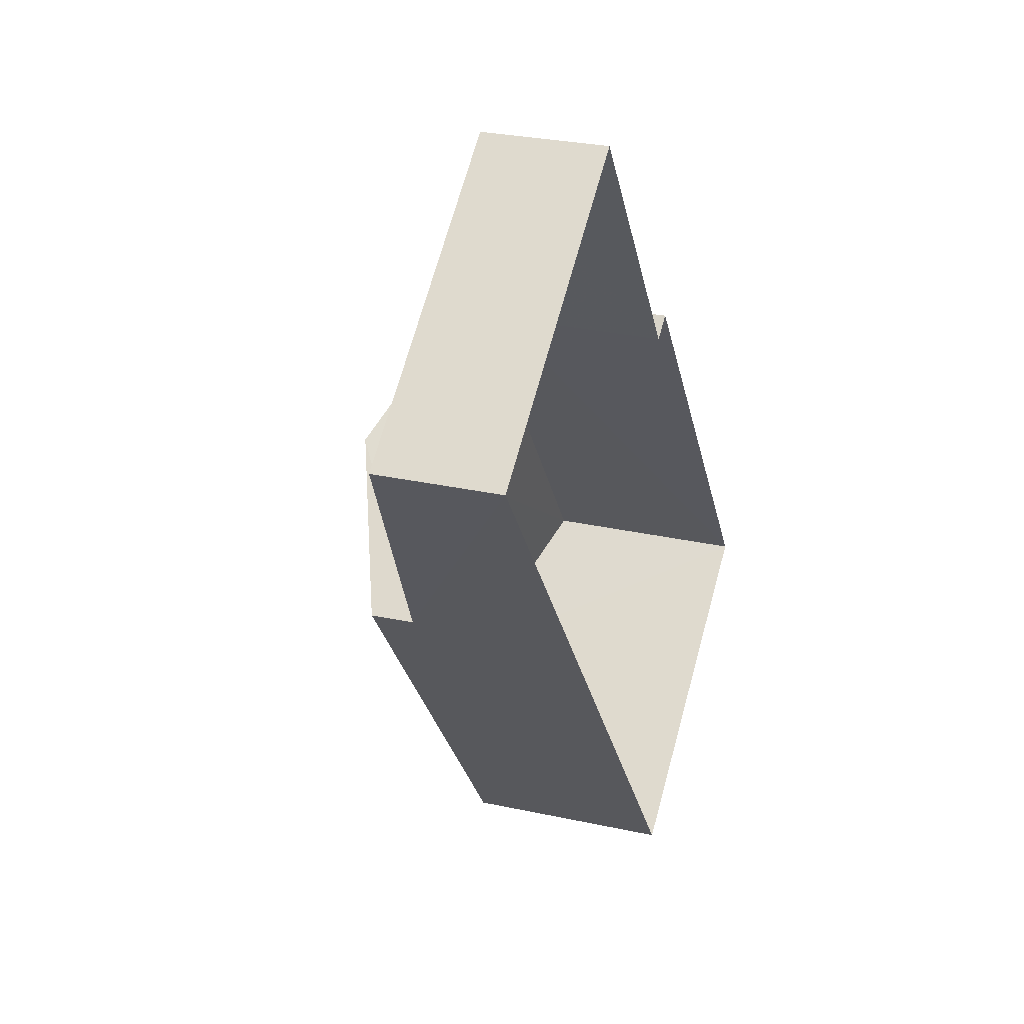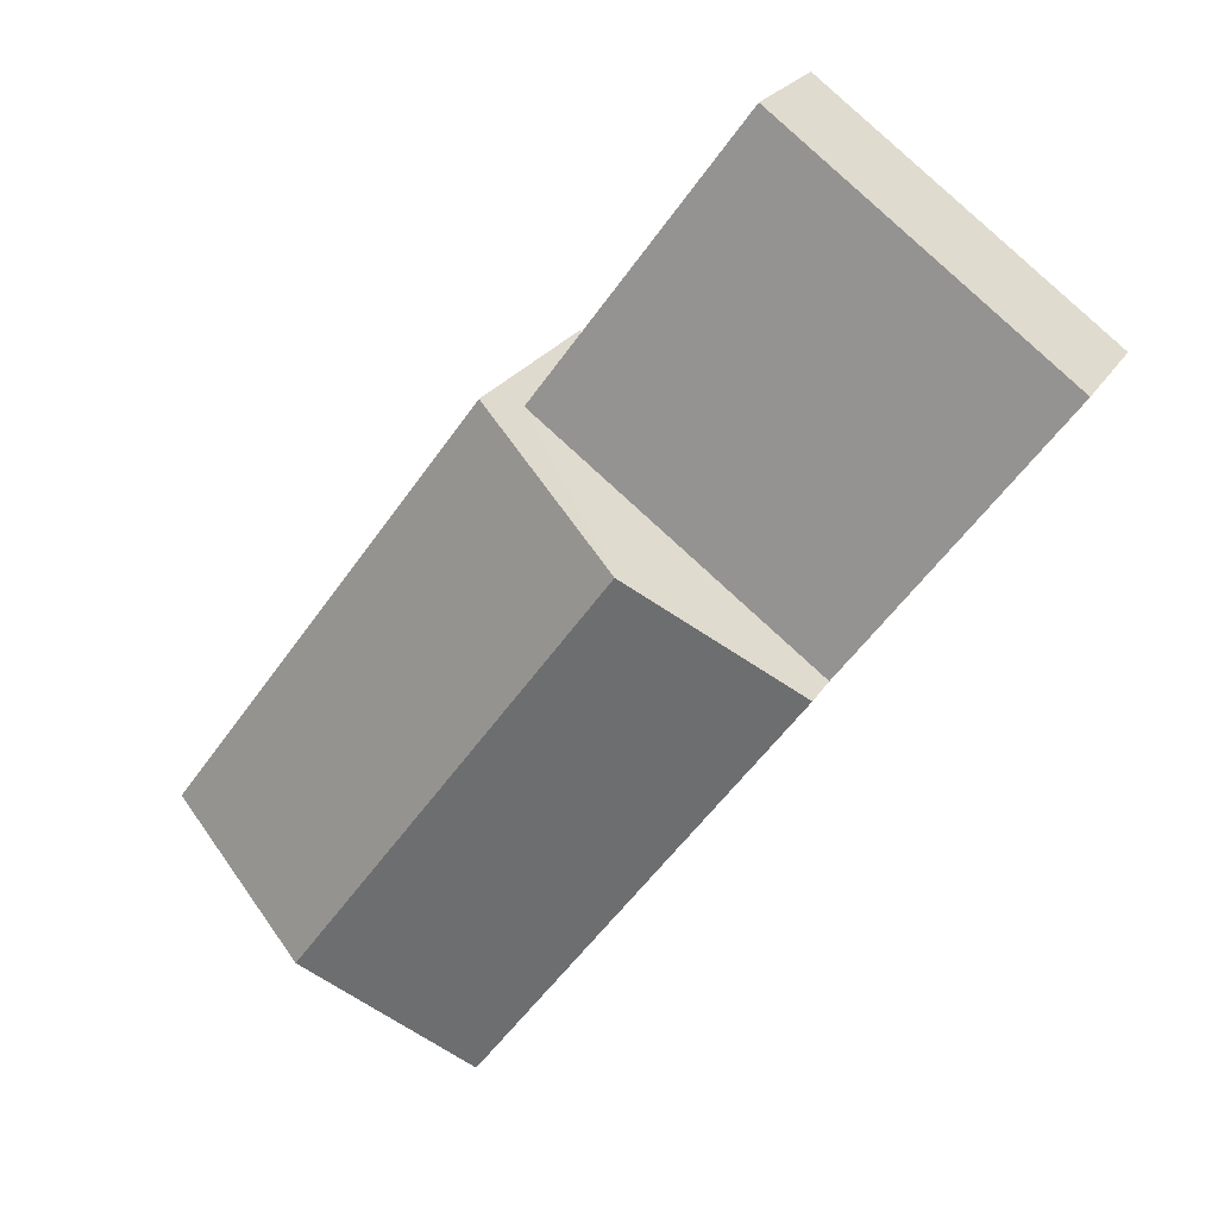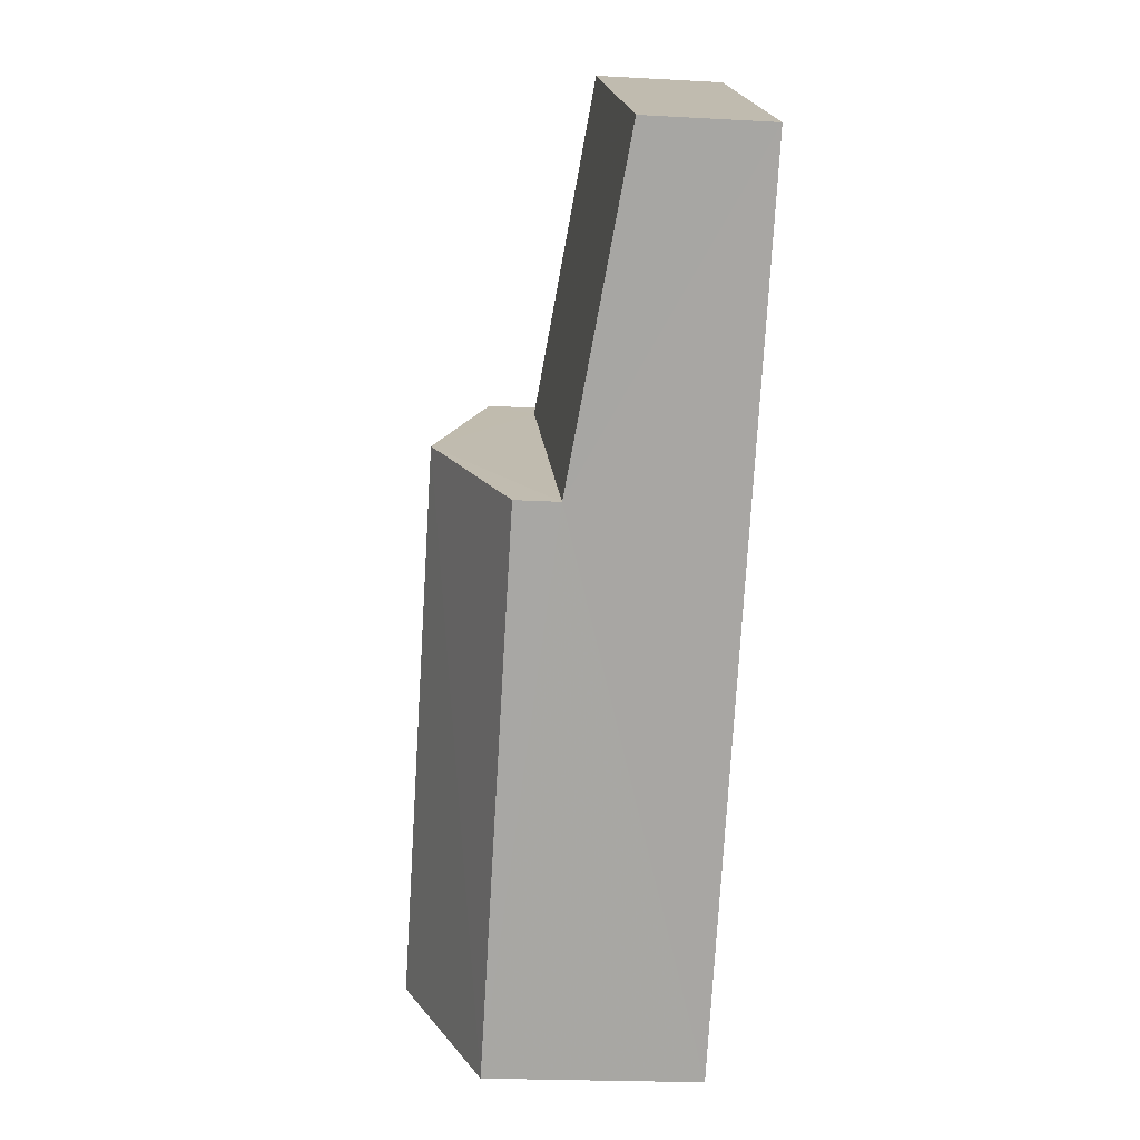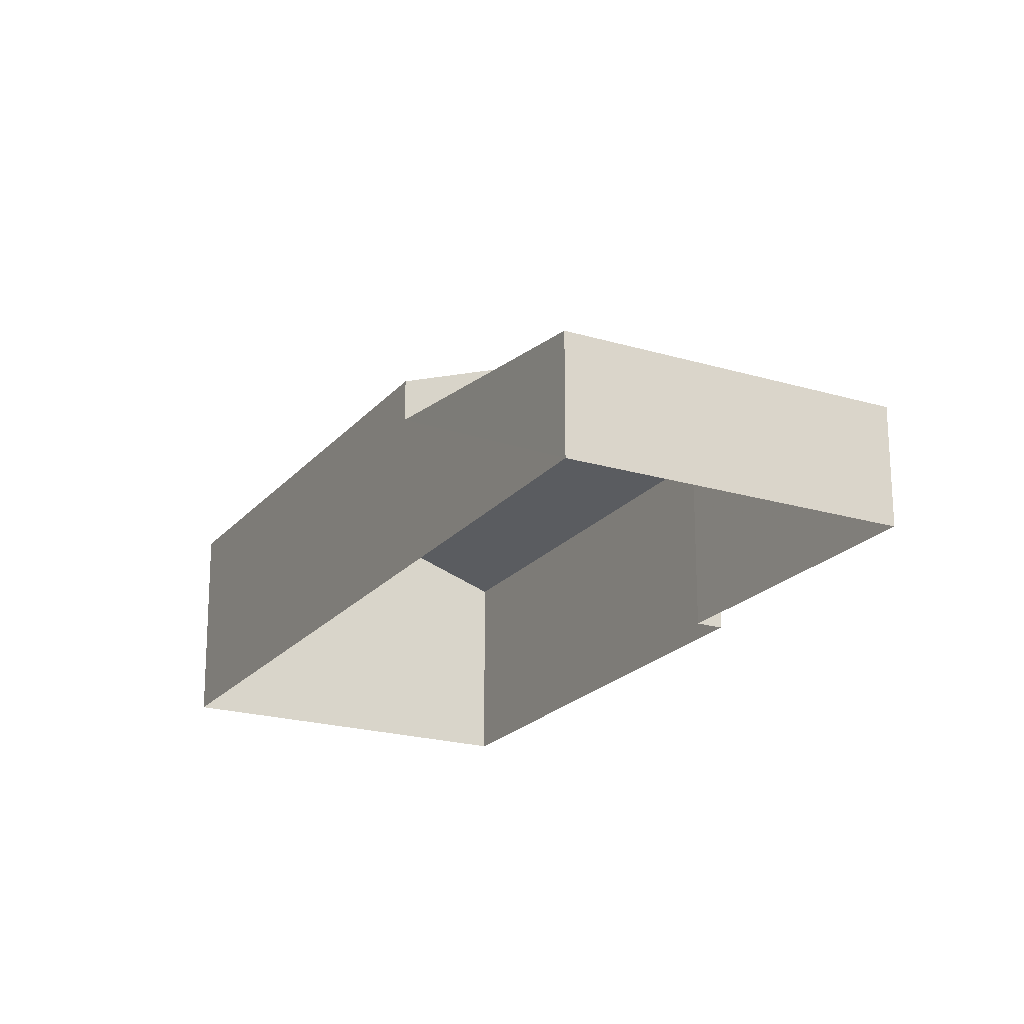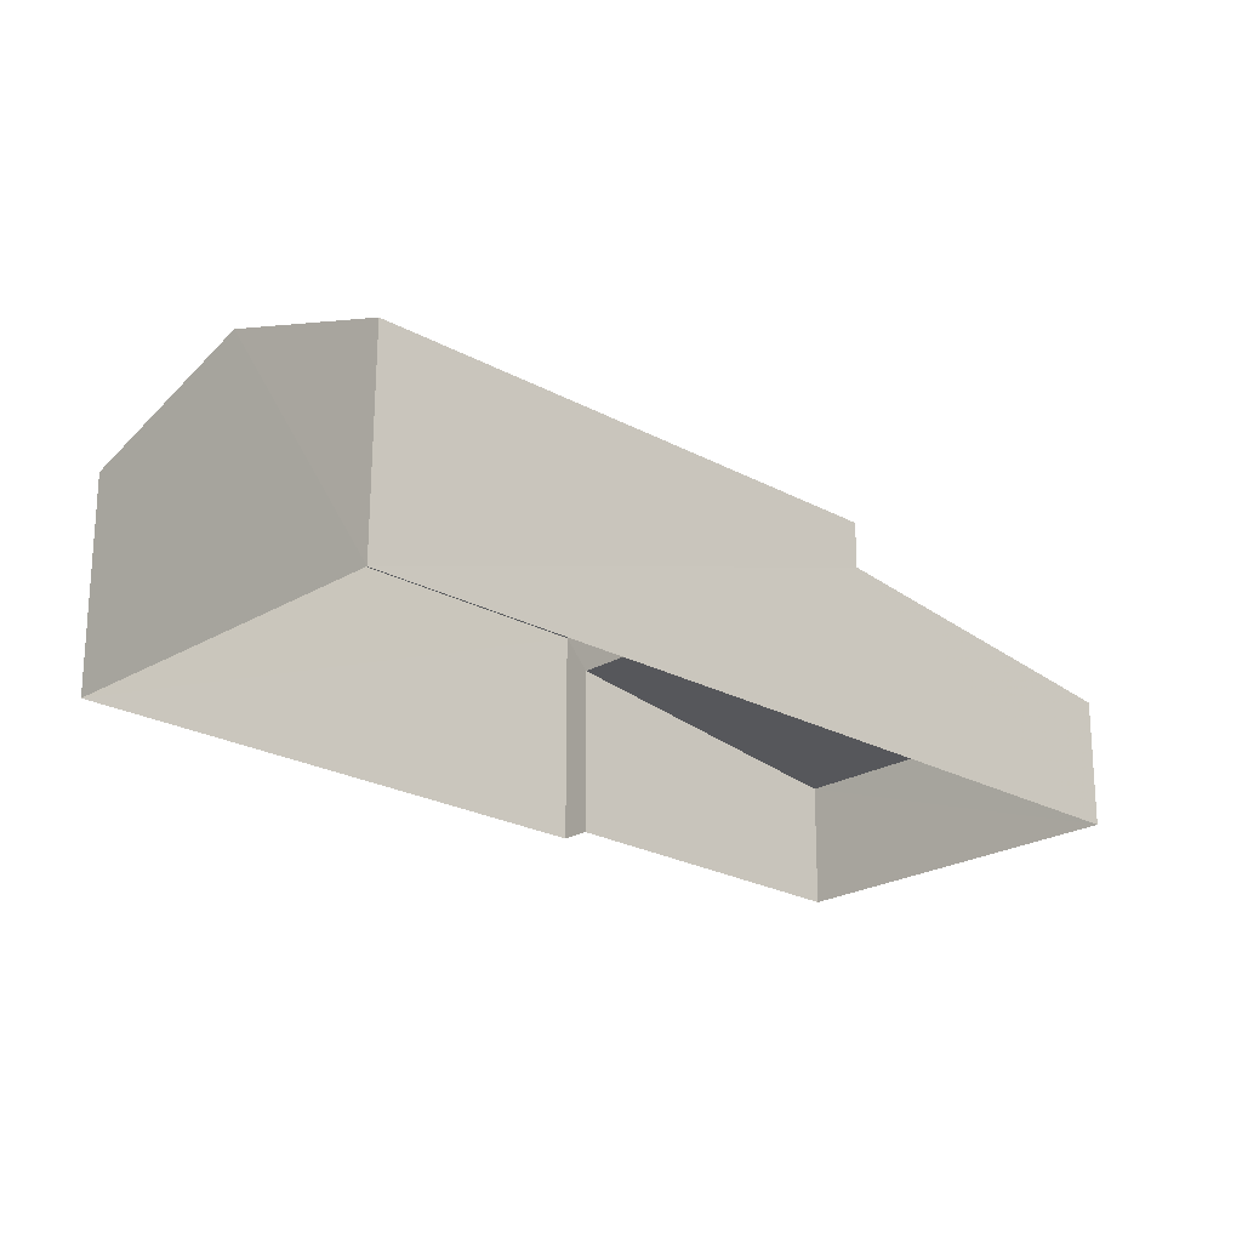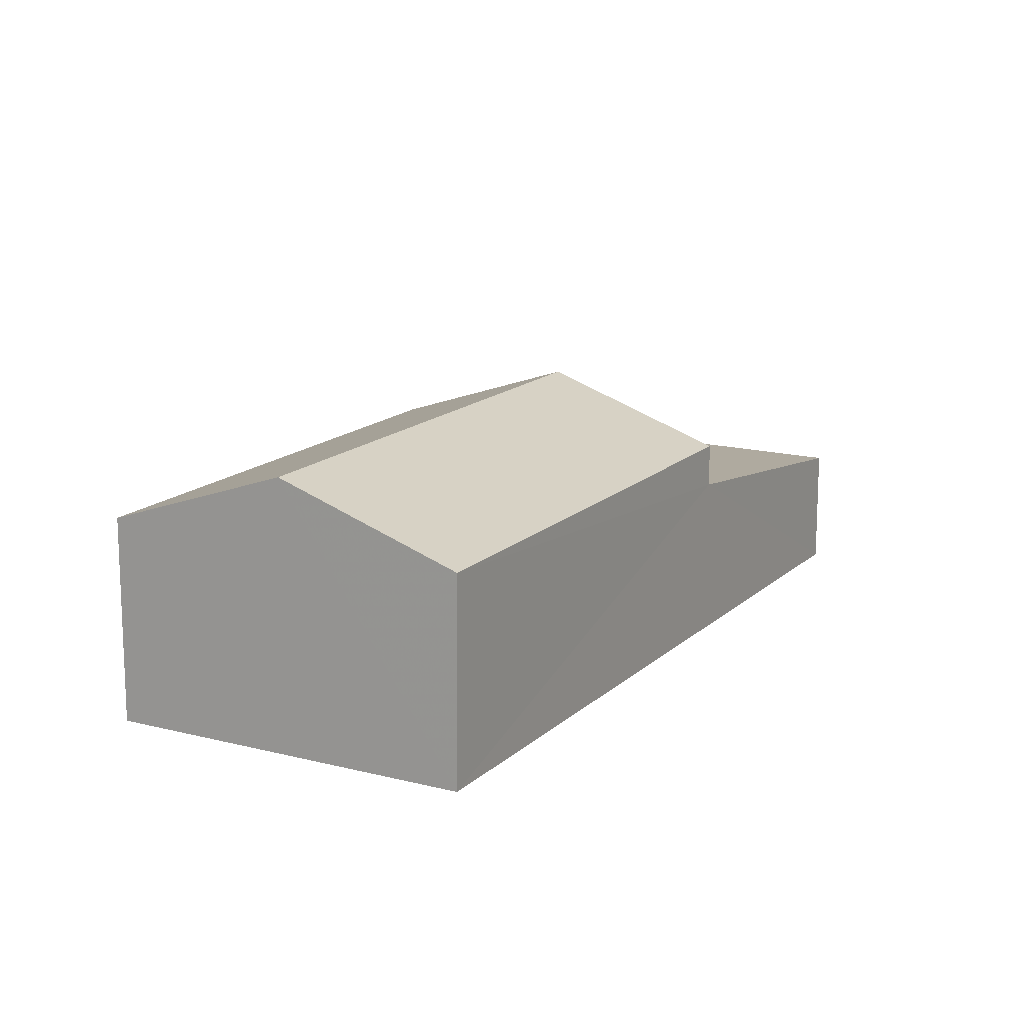
<metadata>
{"format":"obj","ext":"obj","renderer":"f3d","projection":"perspective","resolution":1024,"background":"white","views":[{"elev":28.5,"azim":108.9,"up":"+Y"},{"elev":23.5,"azim":23.8,"up":"+Y"},{"elev":-20.3,"azim":84.2,"up":"+Y"},{"elev":-21.2,"azim":115.6,"up":"+Z"},{"elev":-22.5,"azim":10.2,"up":"+Z"},{"elev":15.2,"azim":-7.2,"up":"+Z"}]}
</metadata>
<code>
v -3.176e+05 4.325e+04 34.26
v -3.176e+05 4.325e+04 34.26
v -3.176e+05 4.324e+04 34.26
v -3.176e+05 4.324e+04 34.26
v -3.176e+05 4.325e+04 34.26
v -3.176e+05 4.325e+04 34.27
v -3.176e+05 4.325e+04 37.19
v -3.176e+05 4.325e+04 36.45
v -3.176e+05 4.325e+04 36.45
v -3.176e+05 4.325e+04 37.19
v -3.176e+05 4.325e+04 39.1
v -3.176e+05 4.324e+04 37.96
v -3.176e+05 4.324e+04 39.1
v -3.176e+05 4.325e+04 37.96
v -3.176e+05 4.324e+04 37.95
v -3.176e+05 4.325e+04 37.96
f 1 2 3
f 3 2 4
f 4 2 5
f 2 6 5
f 7 8 9
f 7 10 8
f 11 12 13
f 11 14 12
f 15 16 11
f 13 15 11
f 16 15 10
f 15 4 10
f 10 5 8
f 10 4 5
f 9 5 6
f 9 8 5
f 2 9 6
f 2 7 9
f 14 1 3
f 12 14 3
f 12 3 13
f 3 4 13
f 4 15 13
f 2 1 7
f 10 7 11
f 16 10 11
f 1 14 7
f 7 14 11

</code>
